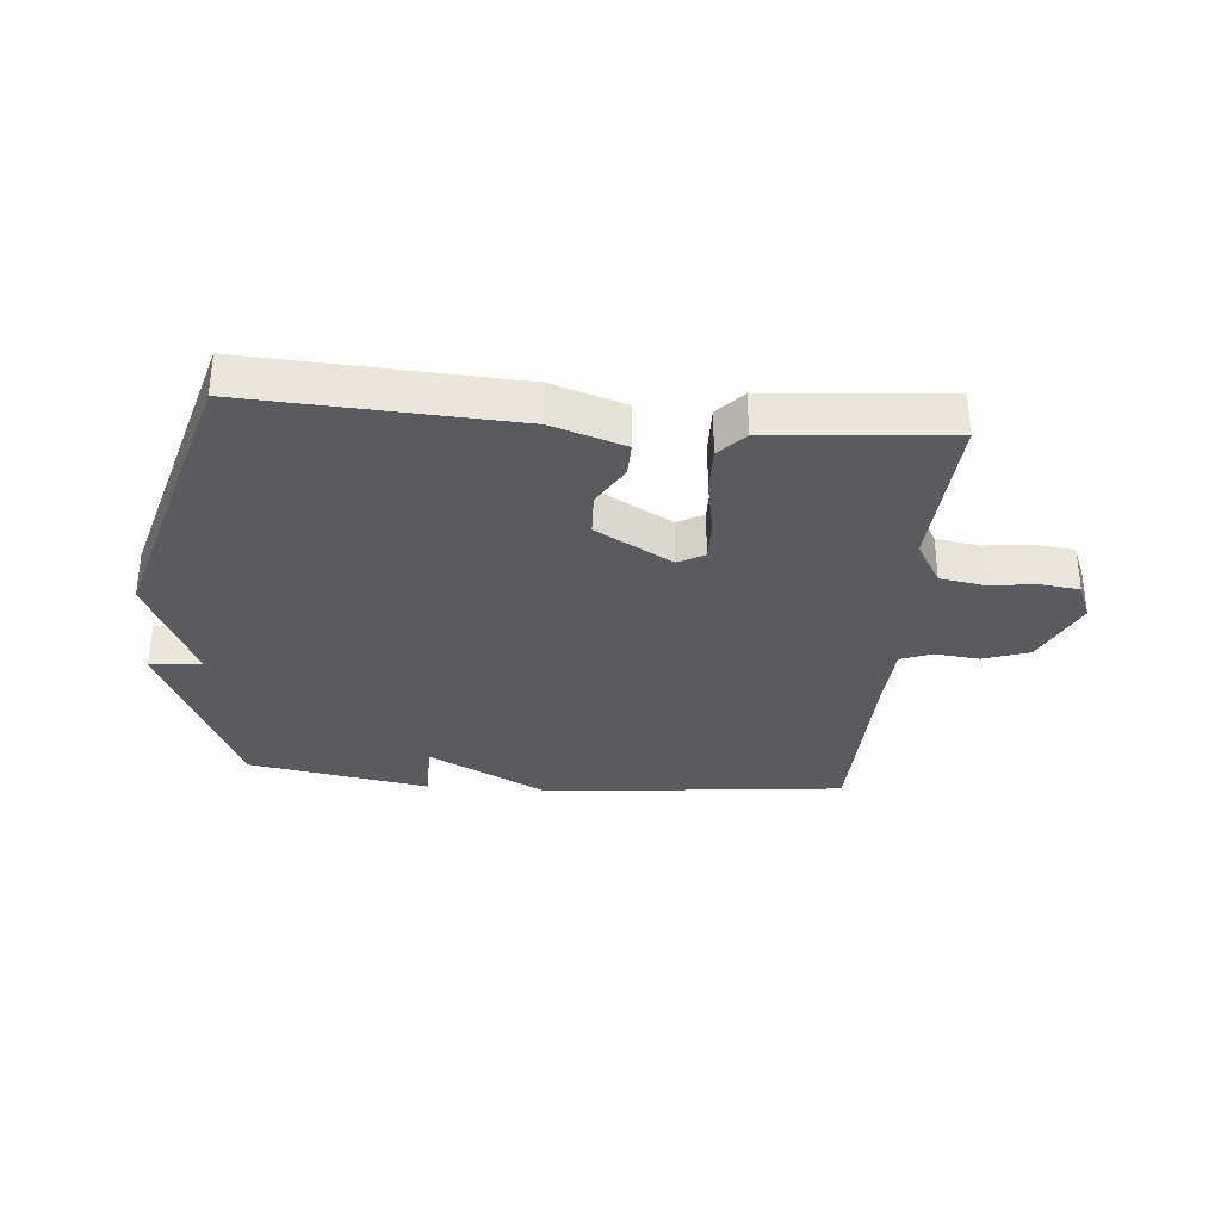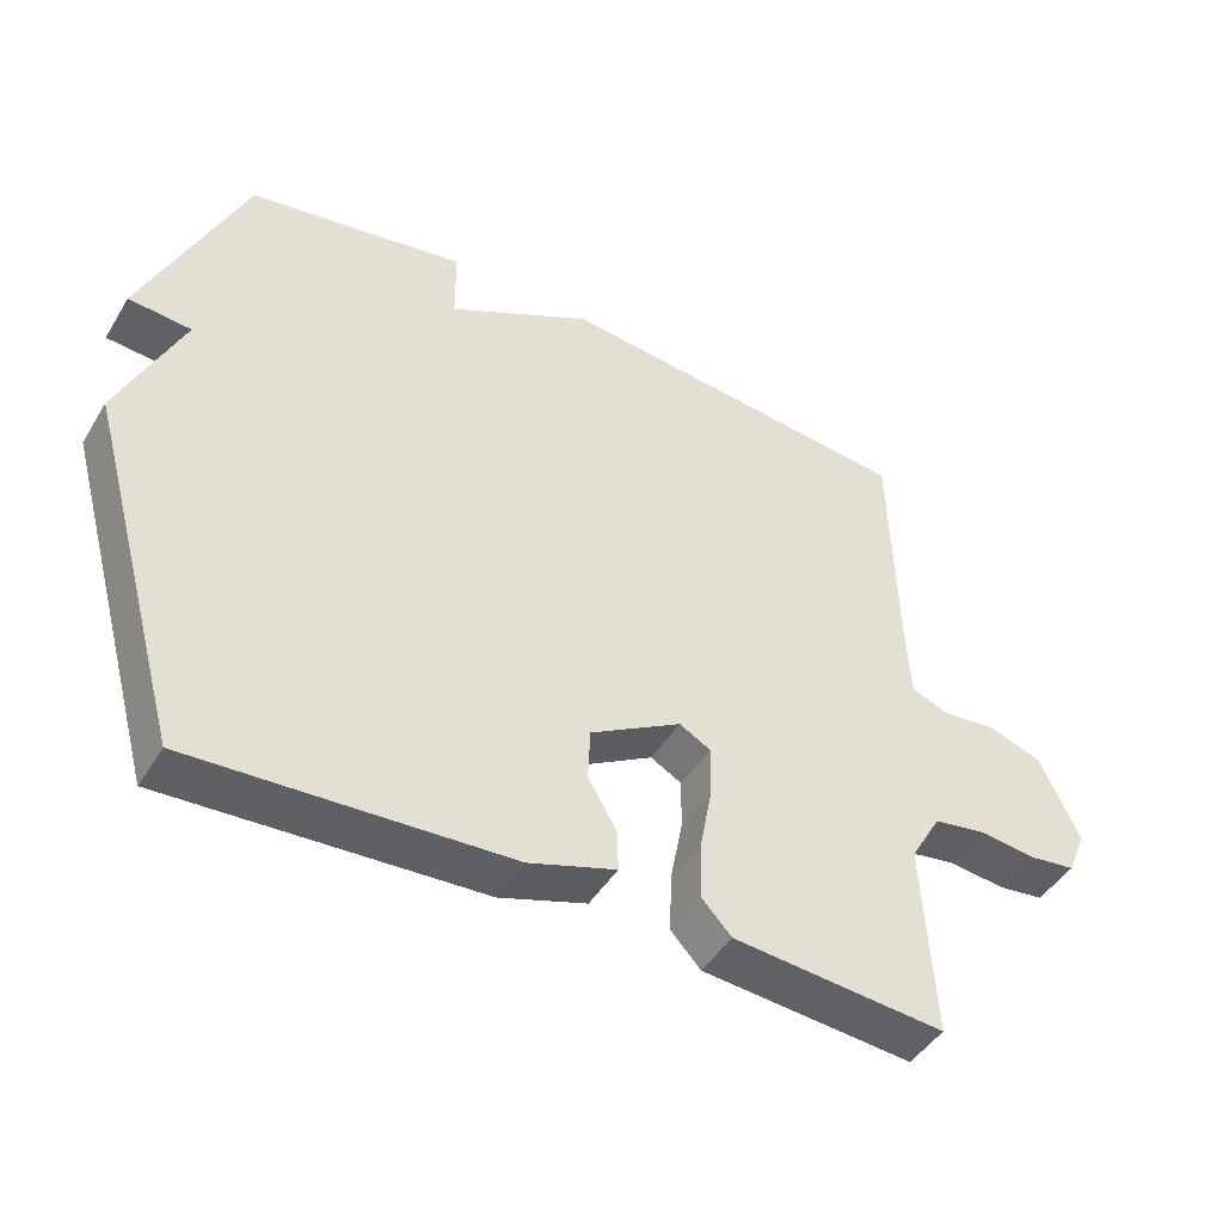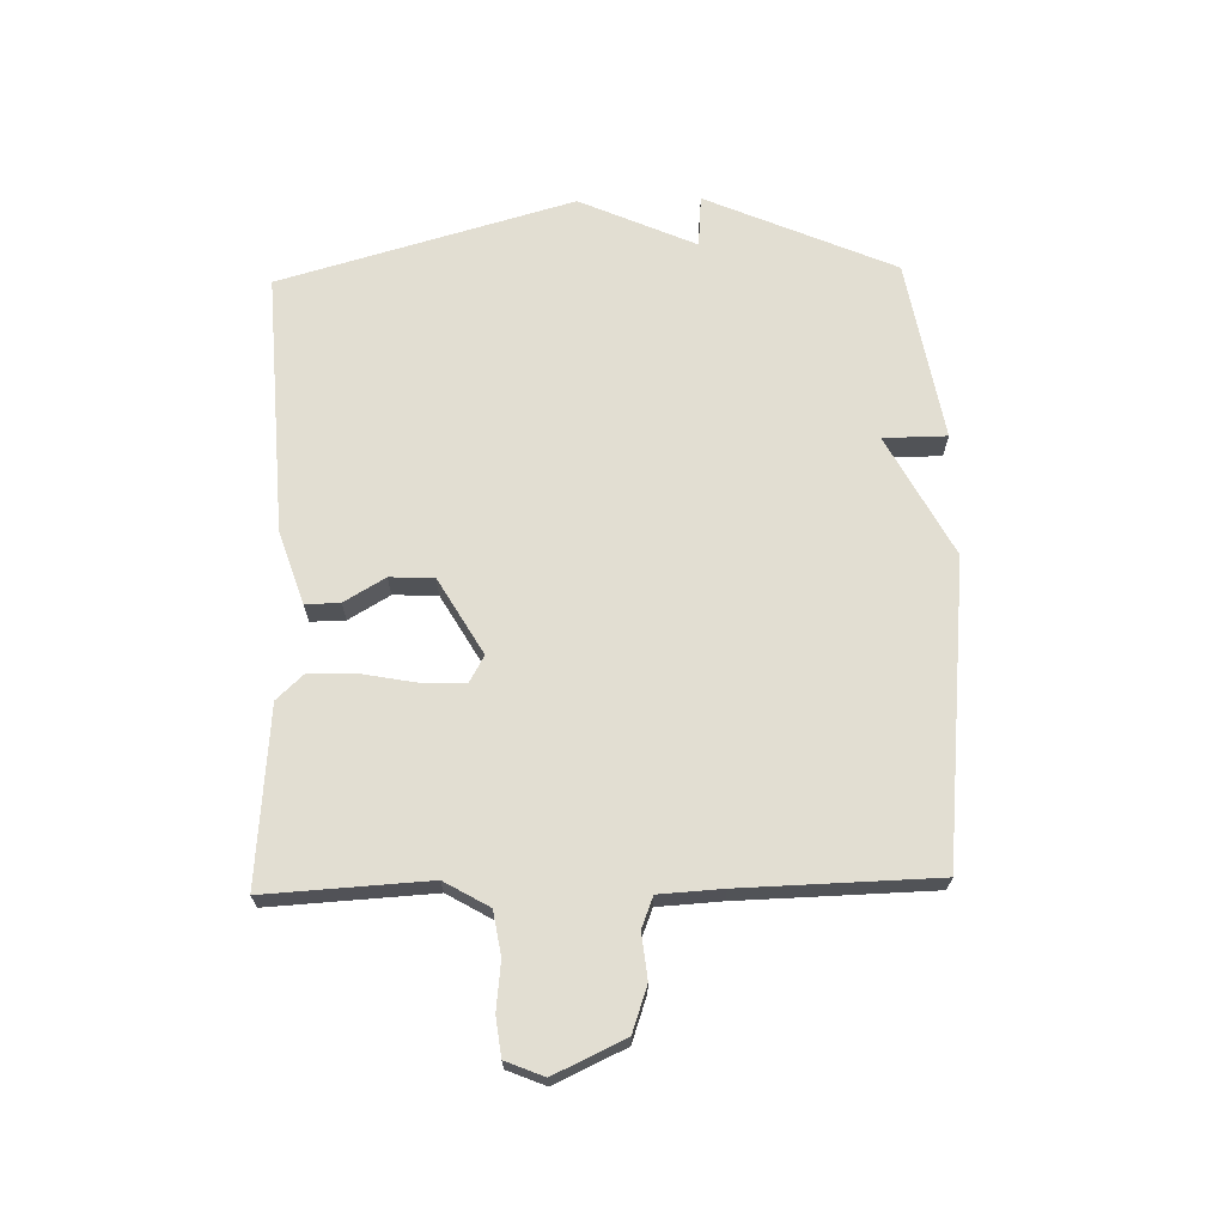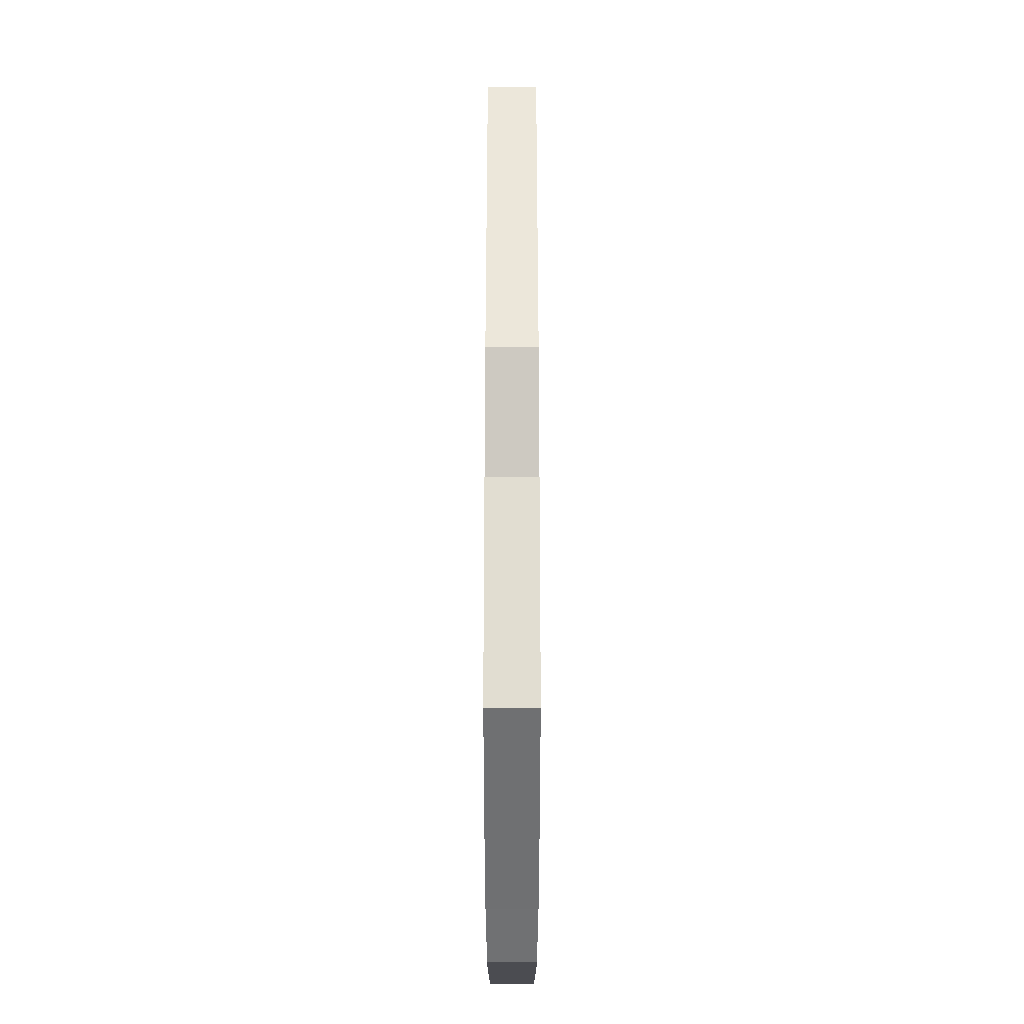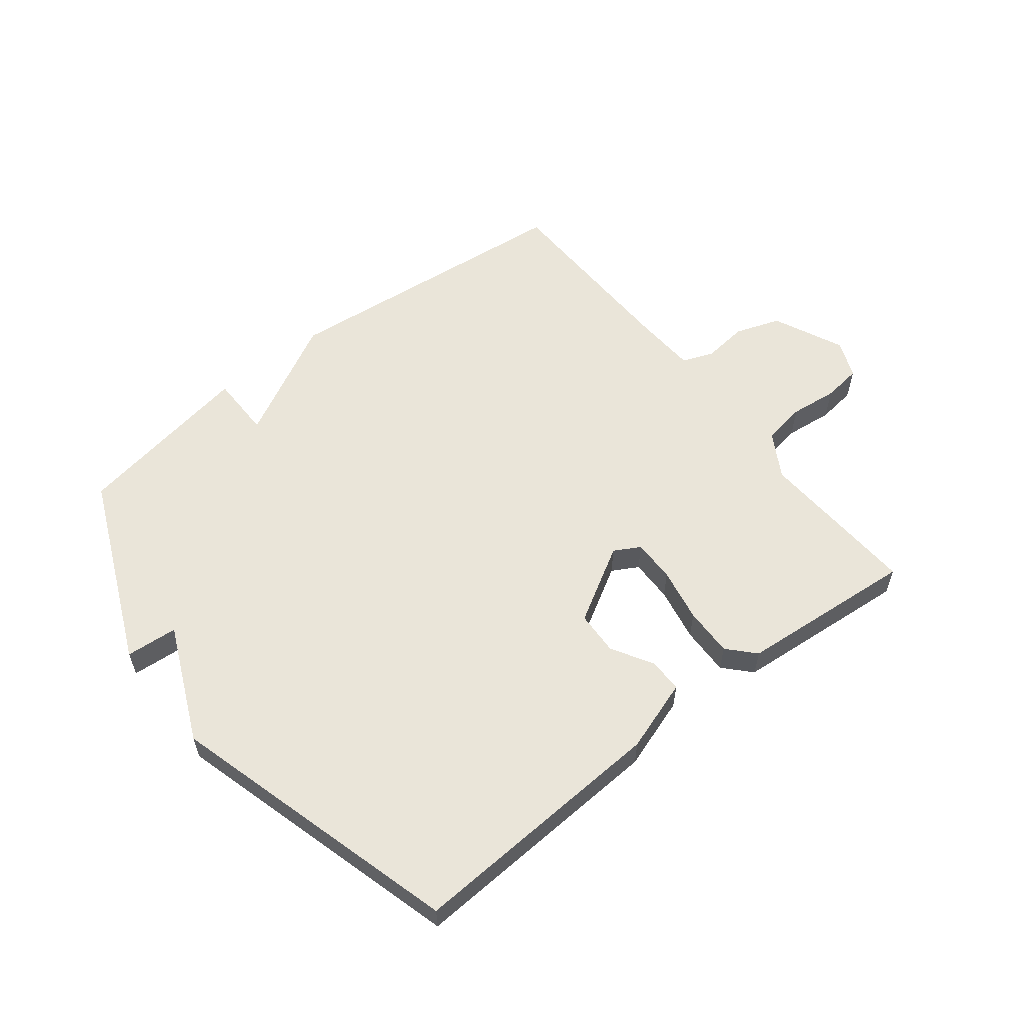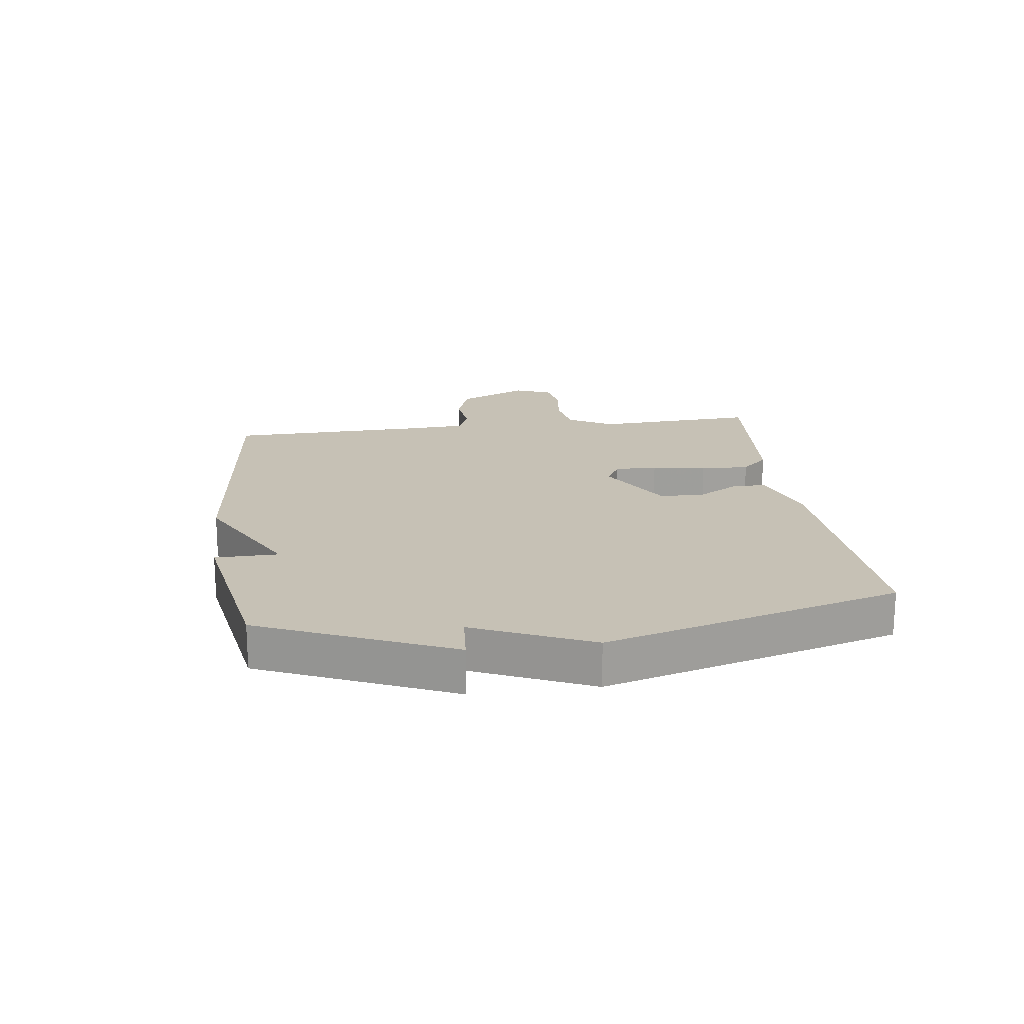
<metadata>
{"format":"obj","ext":"obj","renderer":"f3d","projection":"perspective","resolution":1024,"background":"white","views":[{"elev":-32.4,"azim":175.1,"up":"+Y"},{"elev":-45.8,"azim":150.3,"up":"+Z"},{"elev":67.9,"azim":-91.5,"up":"+Y"},{"elev":58.8,"azim":90.0,"up":"+Z"},{"elev":57.9,"azim":141.8,"up":"+Y"},{"elev":18.8,"azim":82.4,"up":"+Y"}]}
</metadata>
<code>
v 0.5 0.07 -0.5
v 0.065 0.07 -0.476
v -0.055 0.07 -0.436
v -0.054 0.07 -0.379
v -0.014 0.07 -0.311
v -0.017 0.07 -0.238
v -0.143 0.07 -0.165
v -0.186 0.07 -0.189
v -0.185 0.07 -0.26
v -0.168 0.07 -0.35
v -0.166 0.07 -0.431
v -0.207 0.07 -0.475
v -0.5 0.07 -0.5
v -0.485 0.07 -0.23
v -0.528 0.07 -0.156
v -0.6 0.07 -0.144
v -0.679 0.07 -0.153
v -0.743 0.07 -0.145
v -0.769 0.07 -0.082
v -0.715 0.07 0.035
v -0.64 0.07 0.061
v -0.565 0.07 0.053
v -0.514 0.07 0.073
v -0.508 0.07 0.178
v -0.5 0.07 0.5
v 0 0.07 0.552
v 0.199 0.07 0.447
v 0.2 0.07 0.552
v 0.5 0.07 0.5
v 0.637 0.07 0.187
v 0.551 0.07 0.18
v 0.637 0.07 -0.013
v 0.5 0 -0.5
v 0.065 0 -0.476
v -0.055 0 -0.436
v -0.054 0 -0.379
v -0.014 0 -0.311
v -0.017 0 -0.238
v -0.143 0 -0.165
v -0.186 0 -0.189
v -0.185 0 -0.26
v -0.168 0 -0.35
v -0.166 0 -0.431
v -0.207 0 -0.475
v -0.5 0 -0.5
v -0.485 0 -0.23
v -0.528 0 -0.156
v -0.6 0 -0.144
v -0.679 0 -0.153
v -0.743 0 -0.145
v -0.769 0 -0.082
v -0.715 0 0.035
v -0.64 0 0.061
v -0.565 0 0.053
v -0.514 0 0.073
v -0.508 0 0.178
v -0.5 0 0.5
v 0 0 0.552
v 0.199 0 0.447
v 0.2 0 0.552
v 0.5 0 0.5
v 0.637 0 0.187
v 0.551 0 0.18
v 0.637 0 -0.013
f 3 4 5
f 2 3 5
f 1 2 5
f 32 1 5
f 31 32 5
f 29 30 31
f 28 29 31
f 27 28 31
f 26 27 31
f 25 26 31
f 24 25 31
f 23 24 31
f 22 23 31
f 20 21 22
f 19 20 22
f 18 19 22
f 17 18 22
f 16 17 22
f 15 16 22 31
f 14 15 31
f 12 13 14
f 11 12 14
f 10 11 14
f 9 10 14
f 8 9 14
f 7 8 14
f 7 14 31
f 6 7 31
f 5 6 31
f 37 36 35
f 37 35 34
f 37 34 33
f 37 33 64
f 37 64 63
f 63 62 61
f 63 61 60
f 63 60 59
f 63 59 58
f 63 58 57
f 63 57 56
f 63 56 55
f 63 55 54
f 54 53 52
f 54 52 51
f 54 51 50
f 54 50 49
f 54 49 48
f 63 54 48 47
f 63 47 46
f 46 45 44
f 46 44 43
f 46 43 42
f 46 42 41
f 46 41 40
f 46 40 39
f 63 46 39
f 63 39 38
f 63 38 37
f 1 33 34 2
f 2 34 35 3
f 3 35 36 4
f 4 36 37 5
f 5 37 38 6
f 6 38 39 7
f 7 39 40 8
f 8 40 41 9
f 9 41 42 10
f 10 42 43 11
f 11 43 44 12
f 12 44 45 13
f 13 45 46 14
f 14 46 47 15
f 15 47 48 16
f 16 48 49 17
f 17 49 50 18
f 18 50 51 19
f 19 51 52 20
f 20 52 53 21
f 21 53 54 22
f 22 54 55 23
f 23 55 56 24
f 24 56 57 25
f 25 57 58 26
f 26 58 59 27
f 27 59 60 28
f 28 60 61 29
f 29 61 62 30
f 30 62 63 31
f 31 63 64 32
f 32 64 33 1

</code>
